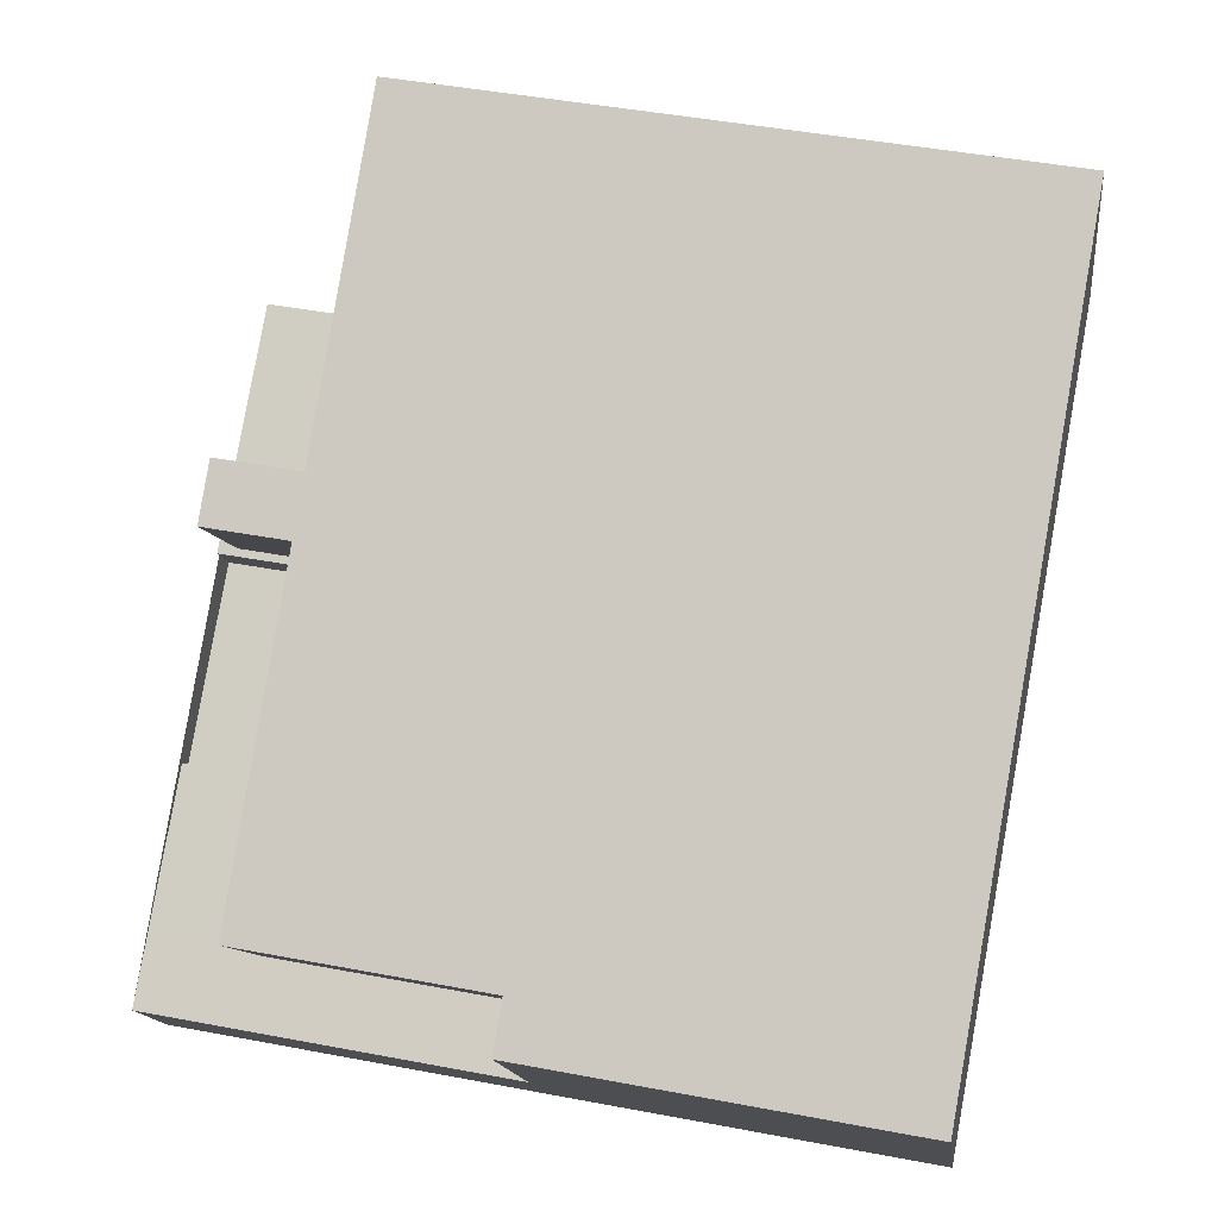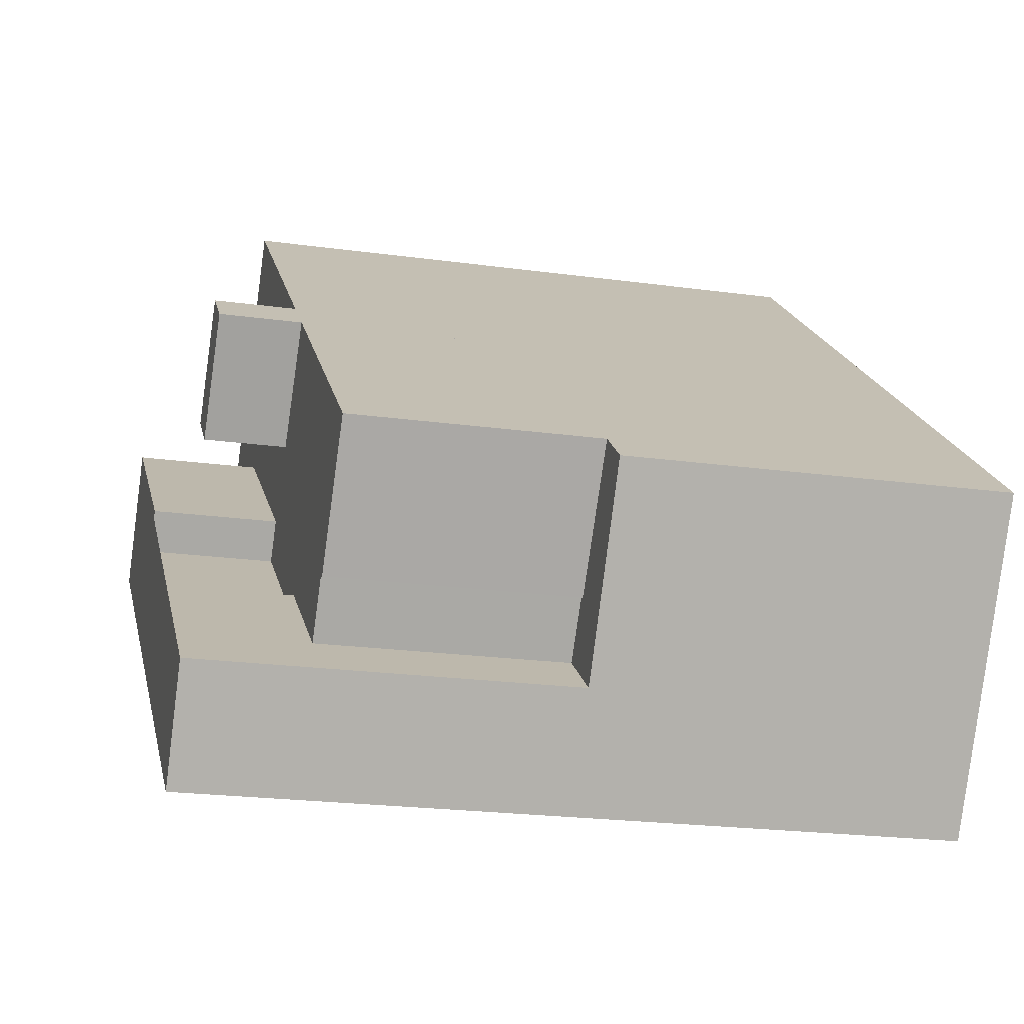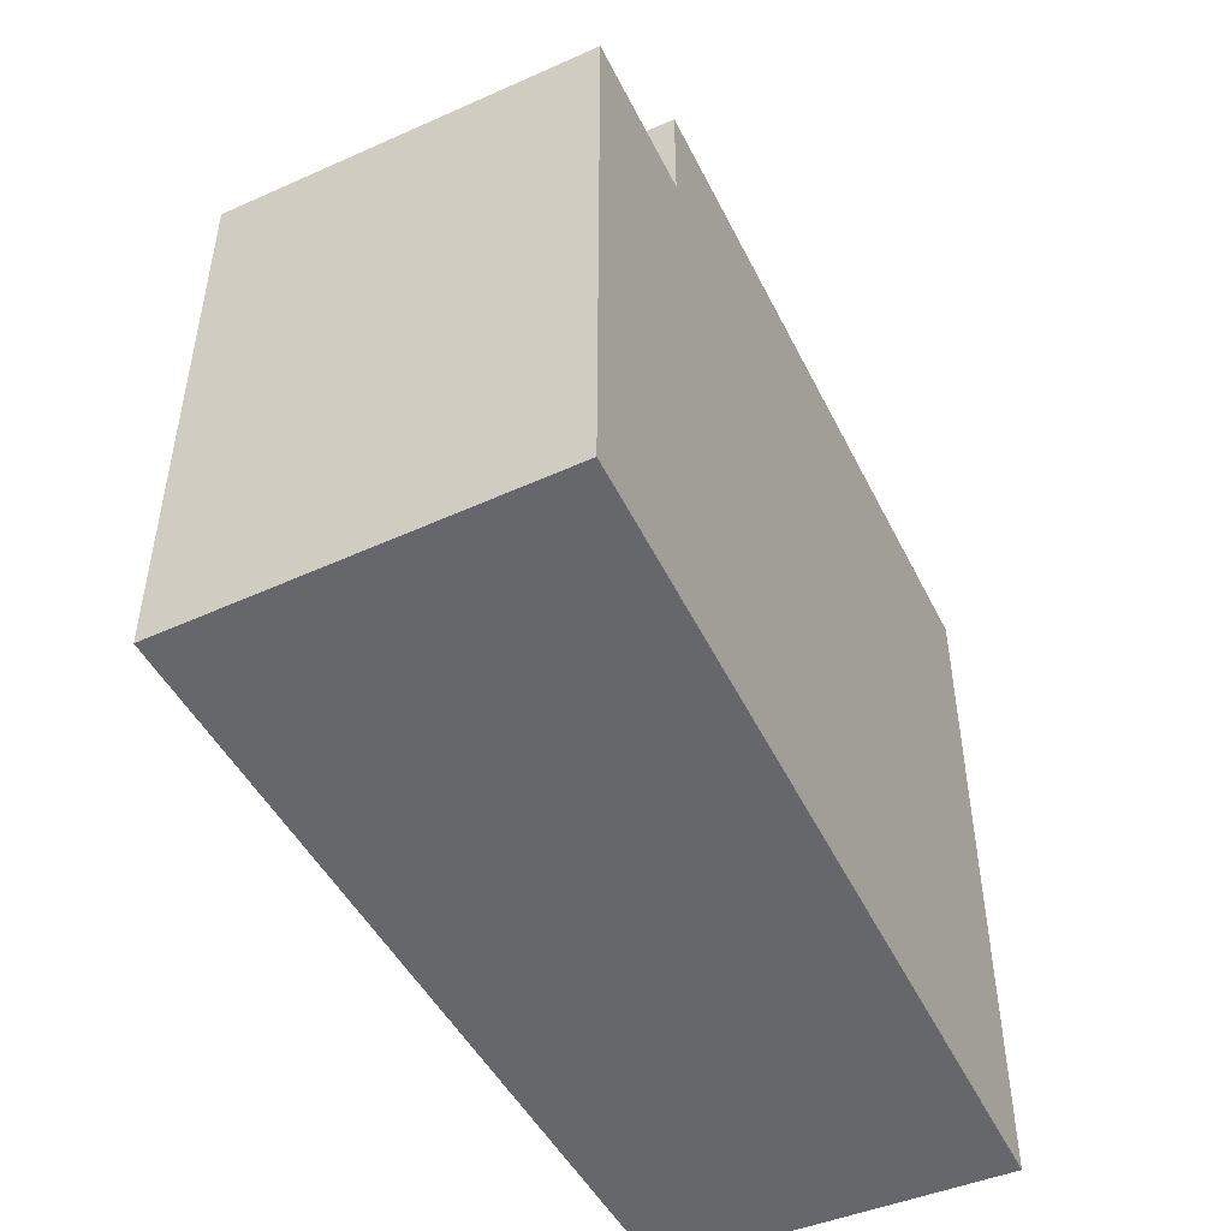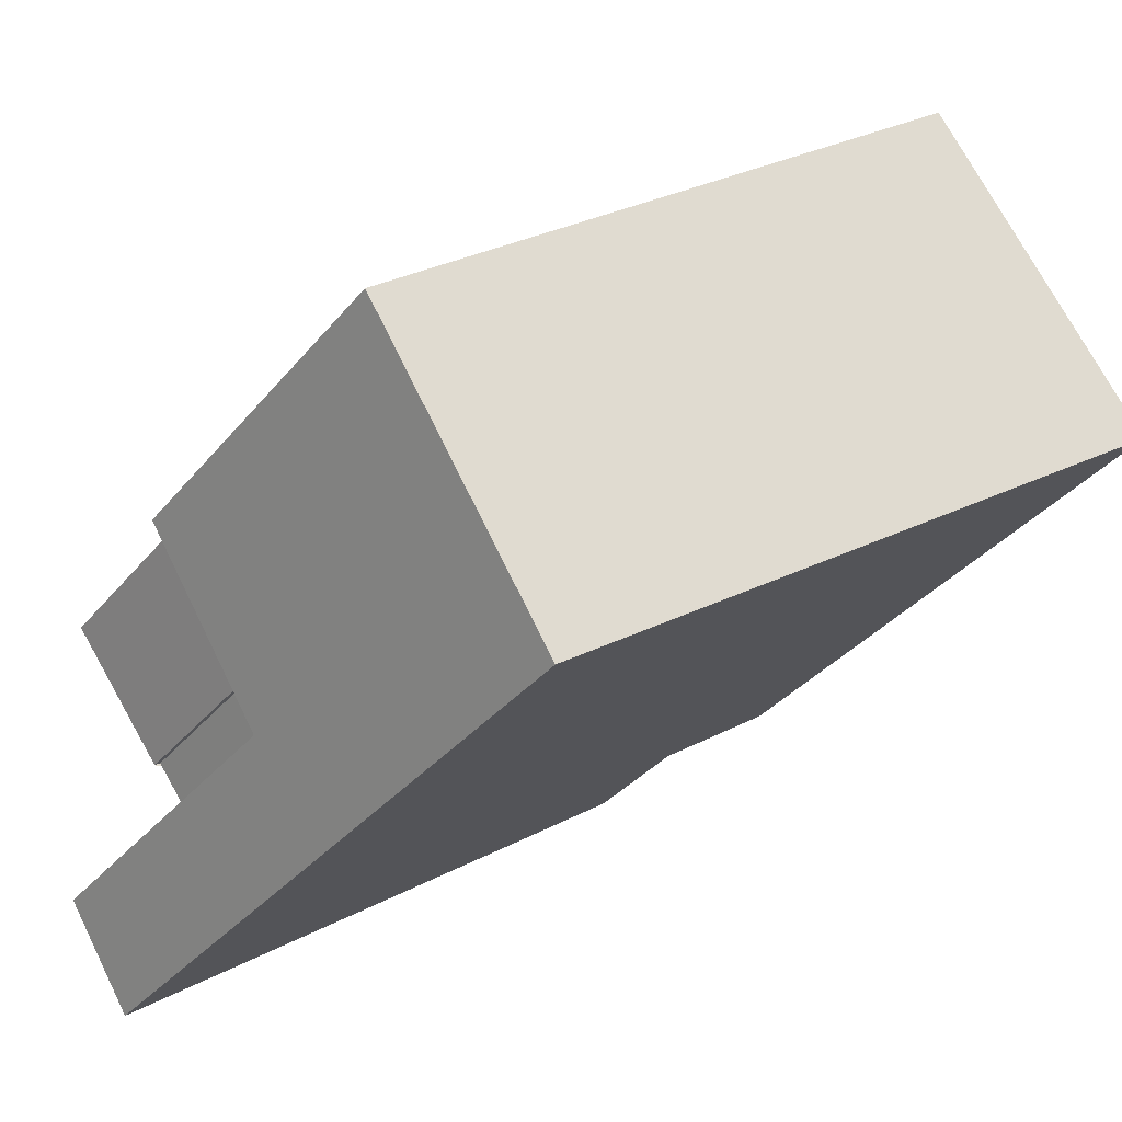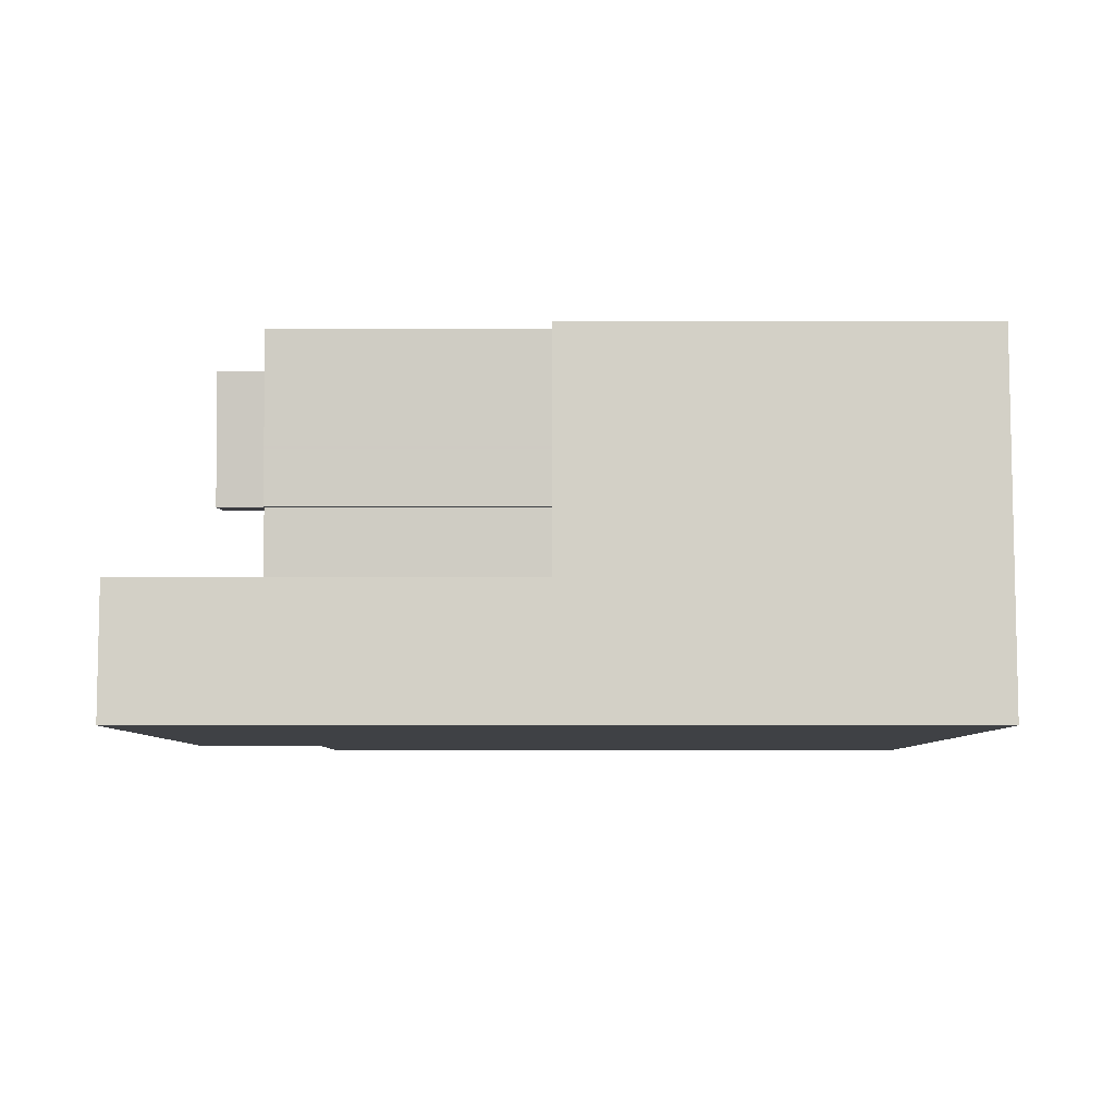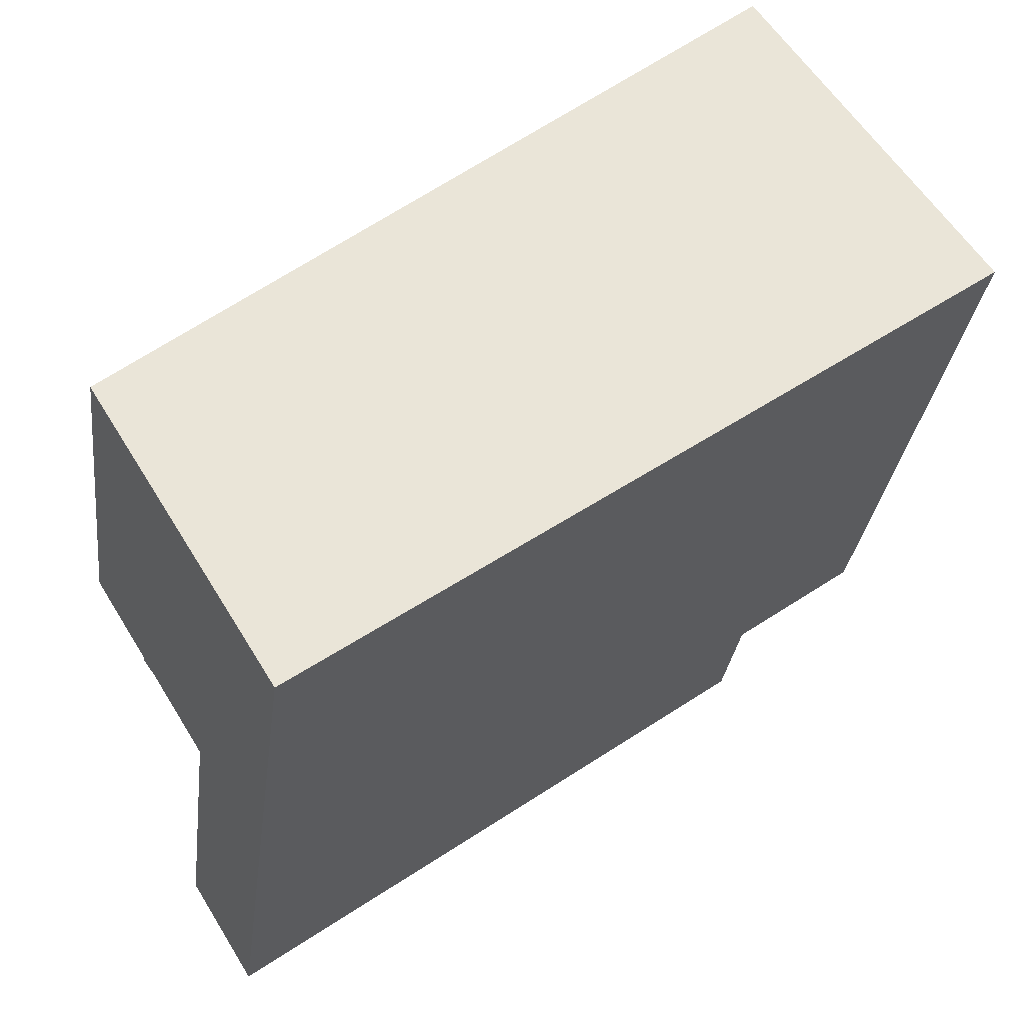
<metadata>
{"format":"obj","ext":"obj","renderer":"f3d","projection":"perspective","resolution":1024,"background":"white","views":[{"elev":44.8,"azim":-77.5,"up":"+Z"},{"elev":-21.6,"azim":-103.7,"up":"+Z"},{"elev":-52.1,"azim":80.3,"up":"+Y"},{"elev":-33.9,"azim":-32.9,"up":"+Z"},{"elev":-41.0,"azim":-90.0,"up":"+Z"},{"elev":-29.3,"azim":-6.9,"up":"+Z"}]}
</metadata>
<code>
v 62.08 -260.1 -93.27
v 60.41 -260.1 -90.95
v 53.06 -260.1 -80.77
v 50.82 -260.1 -82.58
v 43 -260.1 -88.88
v 42.14 -260.1 -89.58
v 40.25 -260.1 -91.1
v 29.42 -260.1 -99.82
v 27.77 -260.1 -101.2
v 32.34 -260.1 -108.5
v 33.8 -260.1 -110.9
v 34.94 -260.1 -112.7
v 56.98 -260.1 -96.92
v 45.5 -231.6 -93.75
v 42.14 -231.6 -89.58
v 40.25 -231.6 -91.1
v 43.61 -231.6 -95.28
v 39.86 -234.9 -103.2
v 40.34 -234.9 -103.8
v 46.71 -234.9 -99.24
v 45.69 -234.9 -97.82
v 53.58 -234.9 -92.17
v 56.98 -234.9 -96.92
v 62.08 -234.9 -93.27
v 60.41 -234.9 -90.95
v 53.06 -234.9 -80.77
v 50.82 -234.9 -82.58
v 43 -234.9 -88.88
v 42.14 -234.9 -89.58
v 45.5 -234.9 -93.75
v 43.61 -234.9 -95.28
v 40.25 -234.9 -91.1
v 29.42 -234.9 -99.82
v 33 -234.9 -104.8
v 33.22 -234.9 -104.6
v 34.77 -234.9 -106.8
v 34.77 -244.8 -106.8
v 33.22 -244.8 -104.6
v 33 -244.8 -104.8
v 29.42 -244.8 -99.82
v 27.77 -244.8 -101.2
v 32.34 -244.8 -108.5
v 56.98 -229.9 -96.92
v 53.58 -229.9 -92.17
v 45.69 -229.9 -97.82
v 46.71 -229.9 -99.24
v 40.34 -229.9 -103.8
v 39.86 -229.9 -103.2
v 34.77 -229.9 -106.8
v 32.34 -229.9 -108.5
v 33.8 -229.9 -110.9
v 34.94 -229.9 -112.7
g CityEngineShapeMaterial_558
f 2 1 13 12 11 10 9 8 7 6 5 4 3
f 15 14 17 16
f 19 18 36 35 34 33 32 31 30 29 28 27 26 25 24 23 22 21 20
f 38 37 42 41 40 39
f 44 43 52 51 50 49 48 47 46 45
f 50 42 37 49
f 34 39 40 33
f 39 38 35 34
f 36 37 38 35
f 49 36 18 48
f 17 31 32 16
f 31 30 14 17
f 30 29 15 14
f 23 22 44 43
f 45 21 22 44
f 46 20 21 45
f 47 19 20 46
f 19 18 48 47
f 1 13 23 24
f 13 12 52 43
f 12 11 51 52
f 11 10 50 51
f 10 9 41 42
f 9 8 40 41
f 8 7 32 33
f 7 6 15 16
f 6 5 28 29
f 5 4 27 28
f 4 3 26 27
f 3 2 25 26
f 2 1 24 25

</code>
